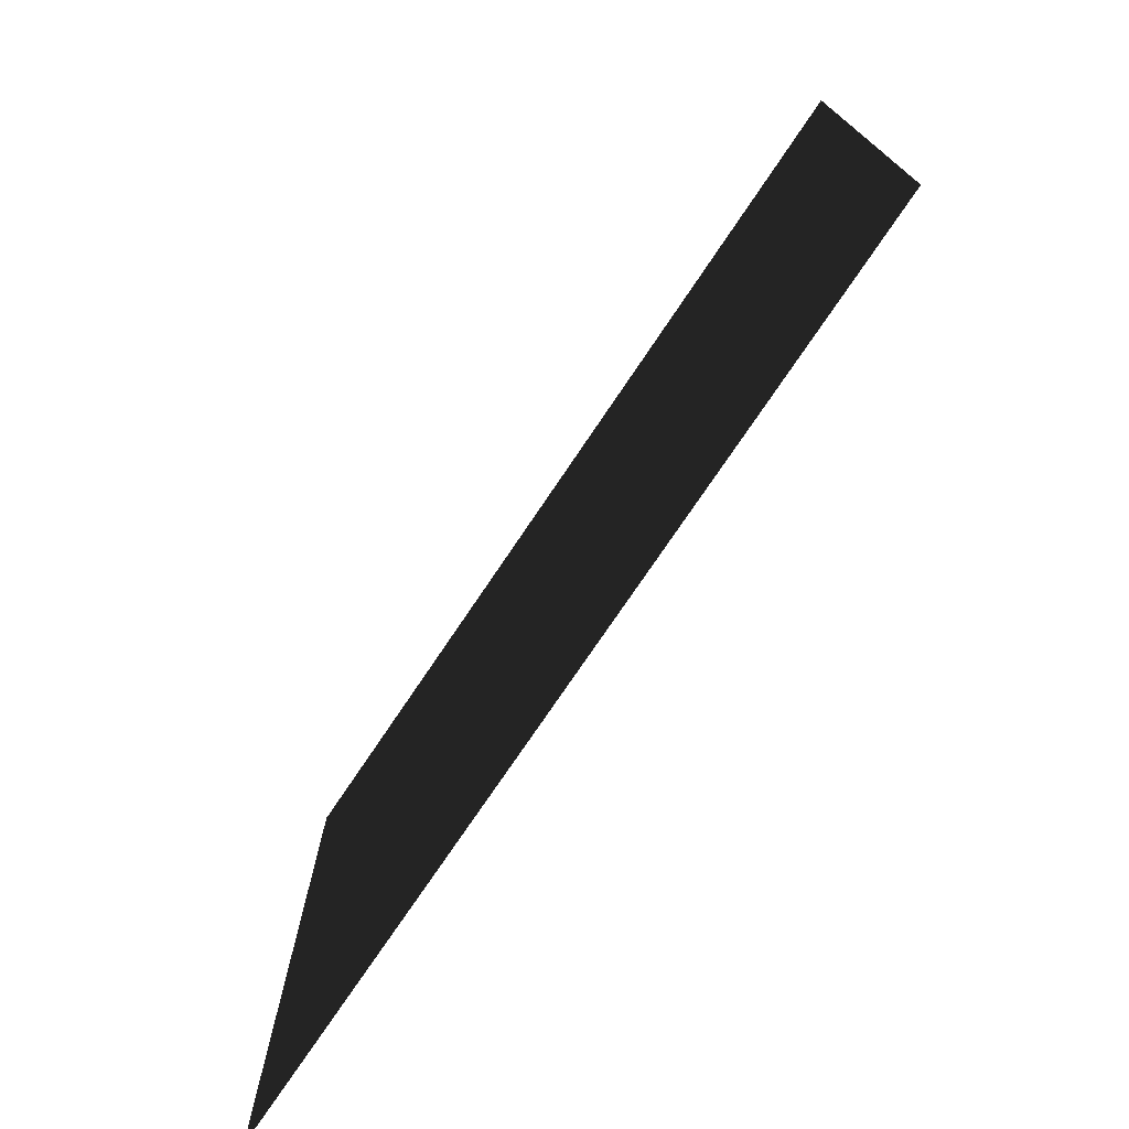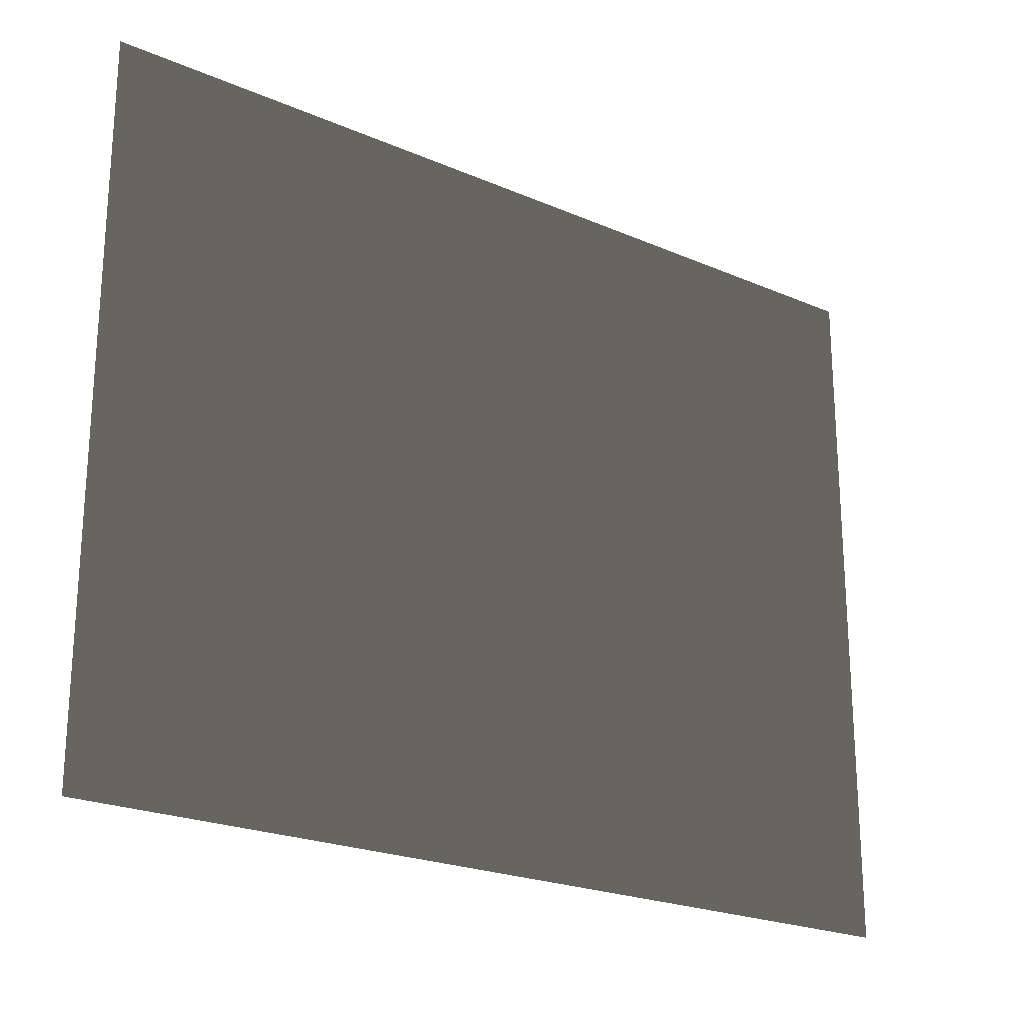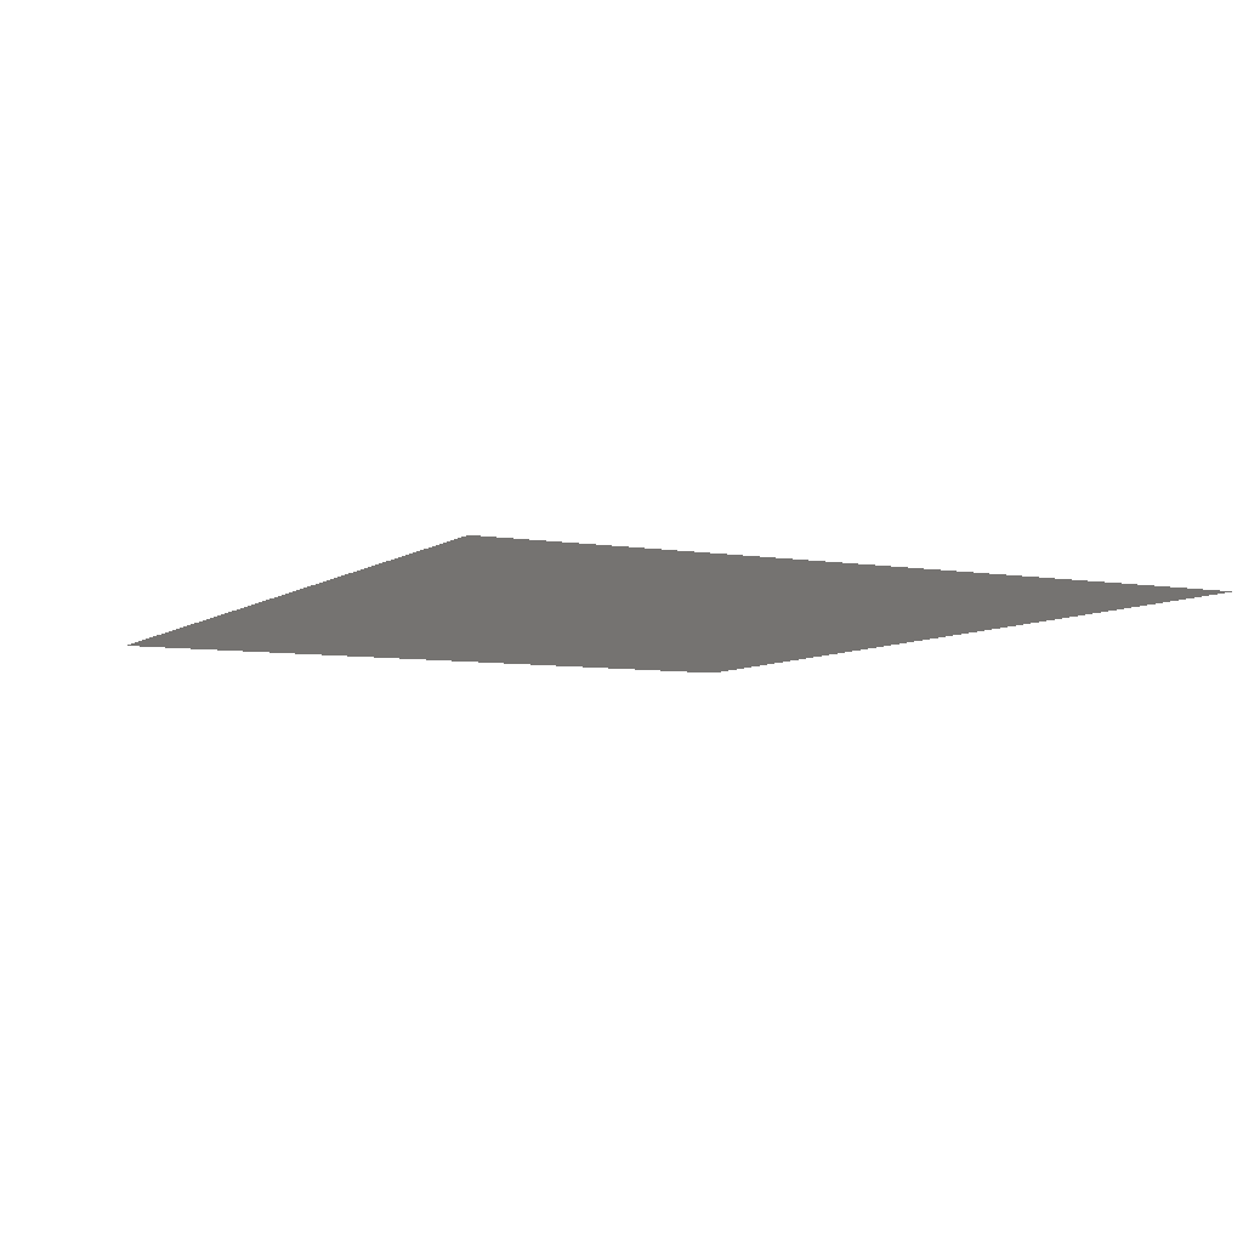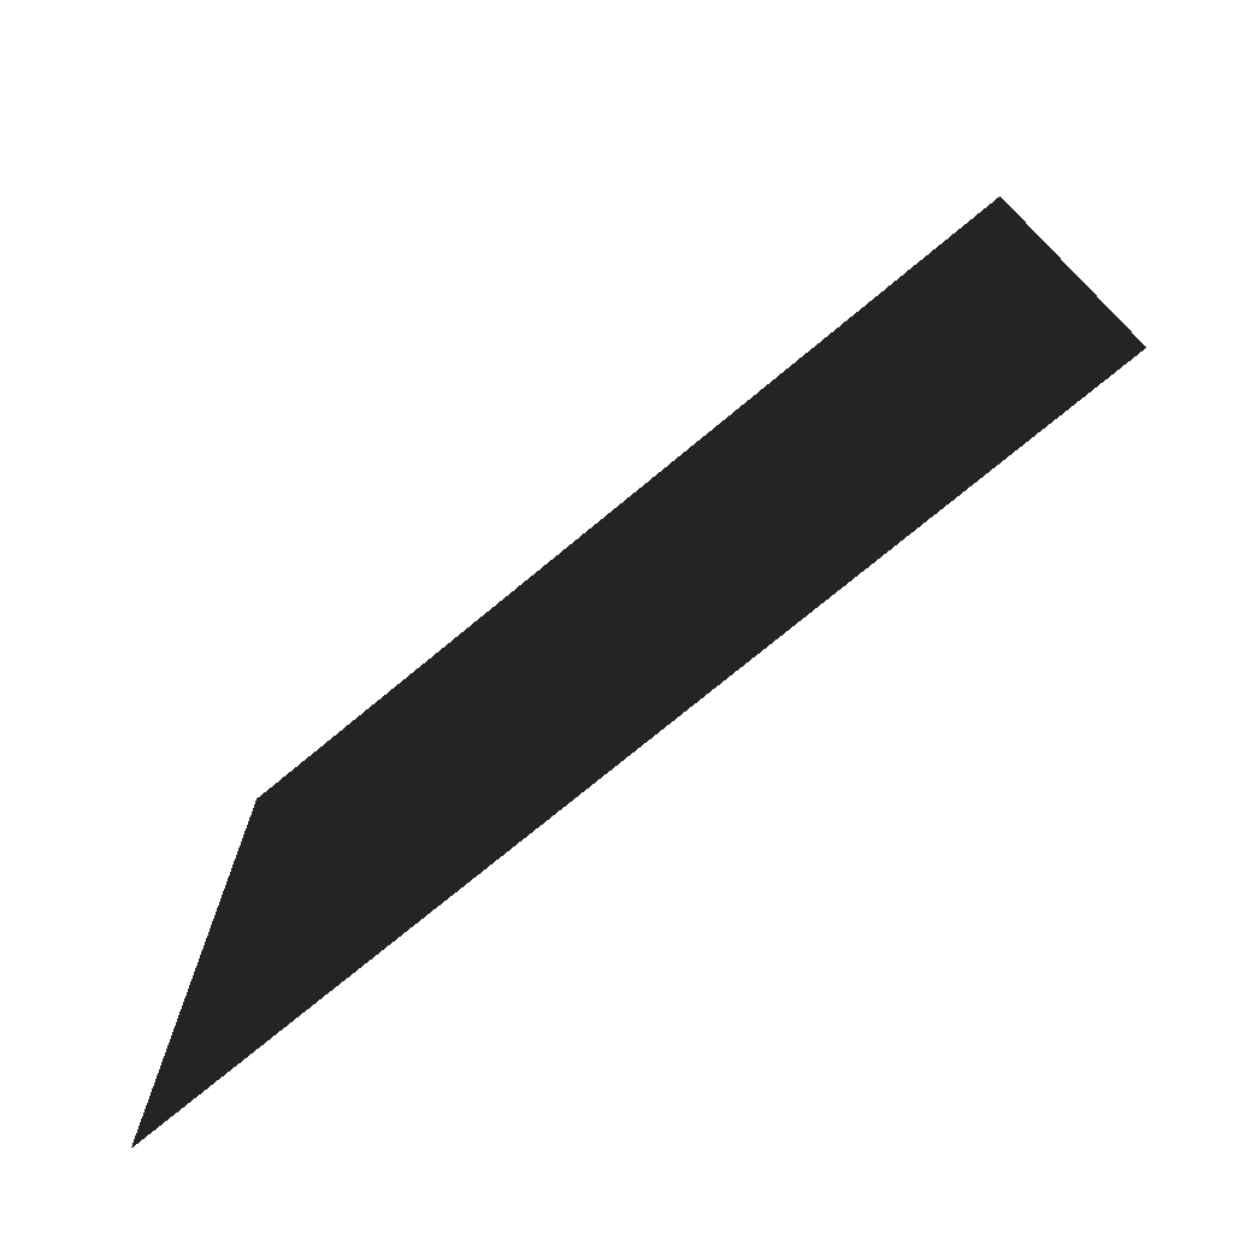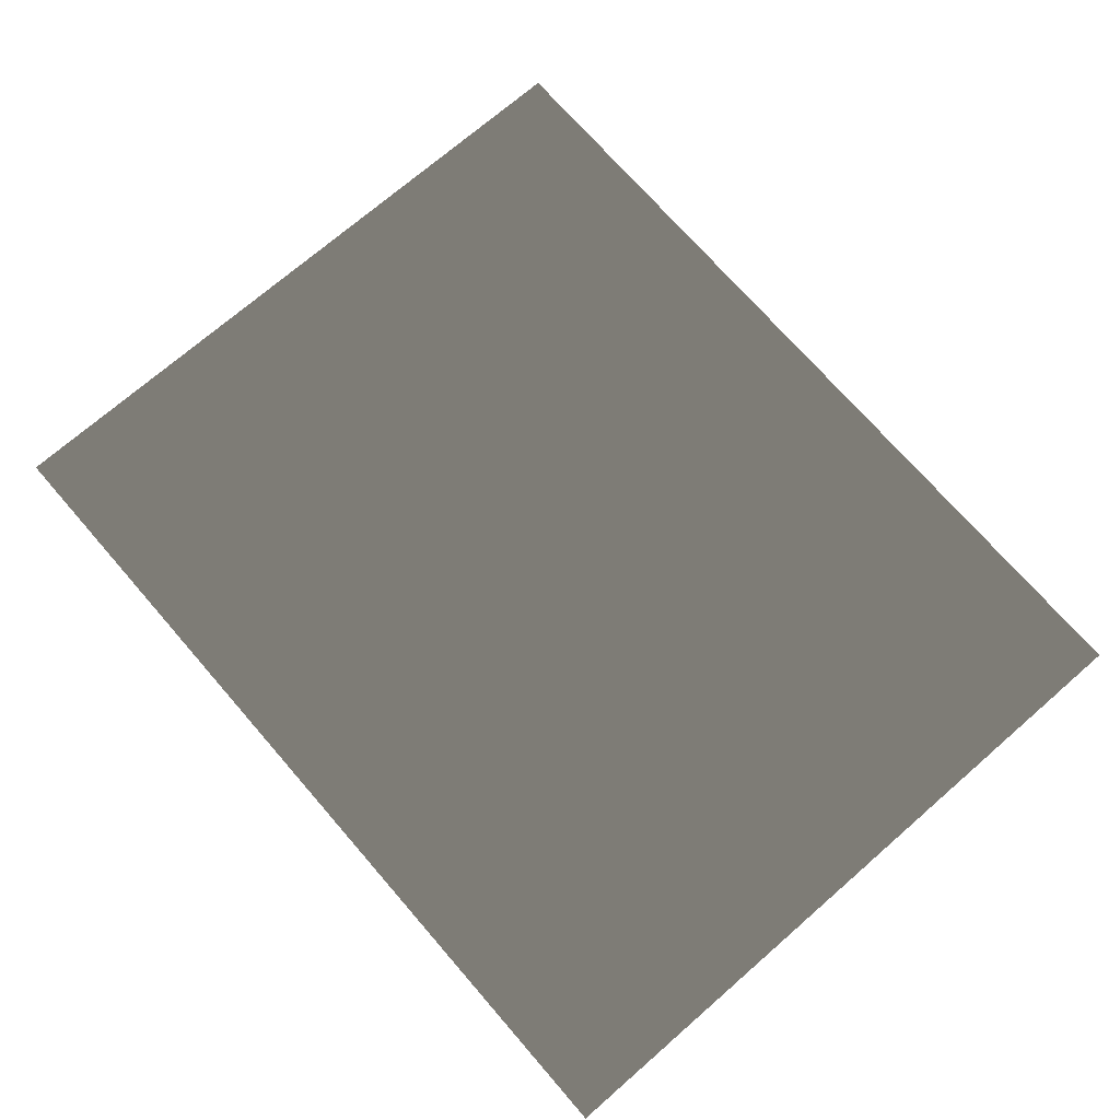
<metadata>
{"format":"obj","ext":"obj","renderer":"f3d","projection":"perspective","resolution":1024,"background":"white","views":[{"elev":-74.9,"azim":56.1,"up":"+Y"},{"elev":-22.5,"azim":-36.7,"up":"+Y"},{"elev":-6.3,"azim":62.5,"up":"+Z"},{"elev":-73.5,"azim":39.9,"up":"+Y"},{"elev":72.3,"azim":49.0,"up":"+Z"}]}
</metadata>
<code>
v -4.994 -3.05 0.2307
v -4.994 3.843 0.2307
v 3.672 3.843 0.2307
v 3.672 -3.05 0.2307
g Platform_House.004_34457_430
f 1 3 2
f 1 4 3

</code>
